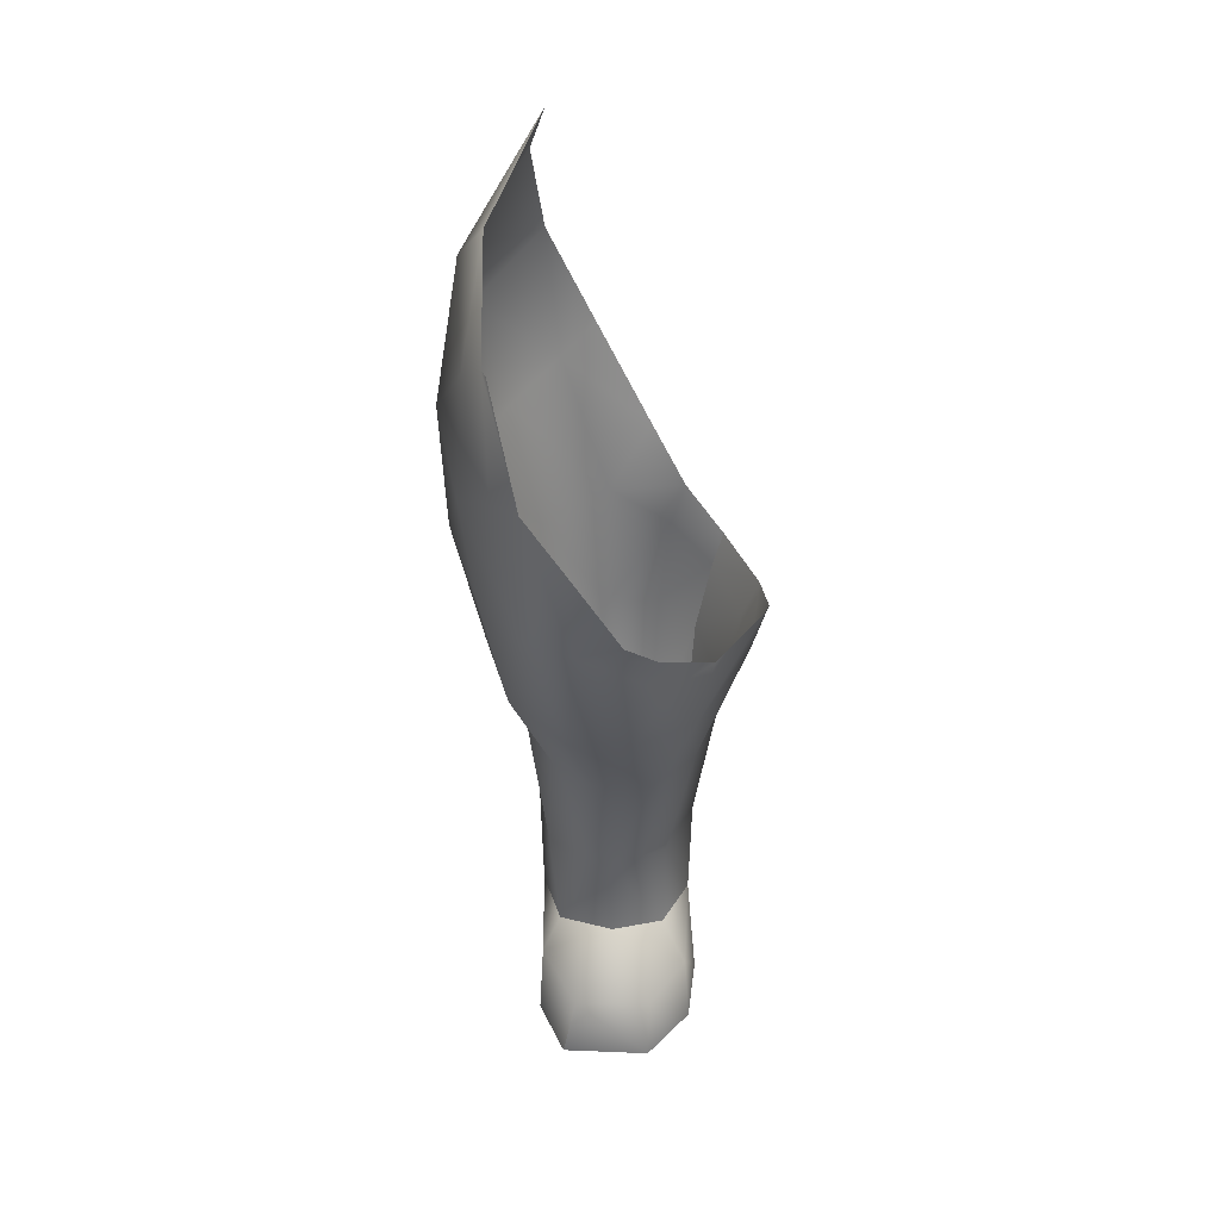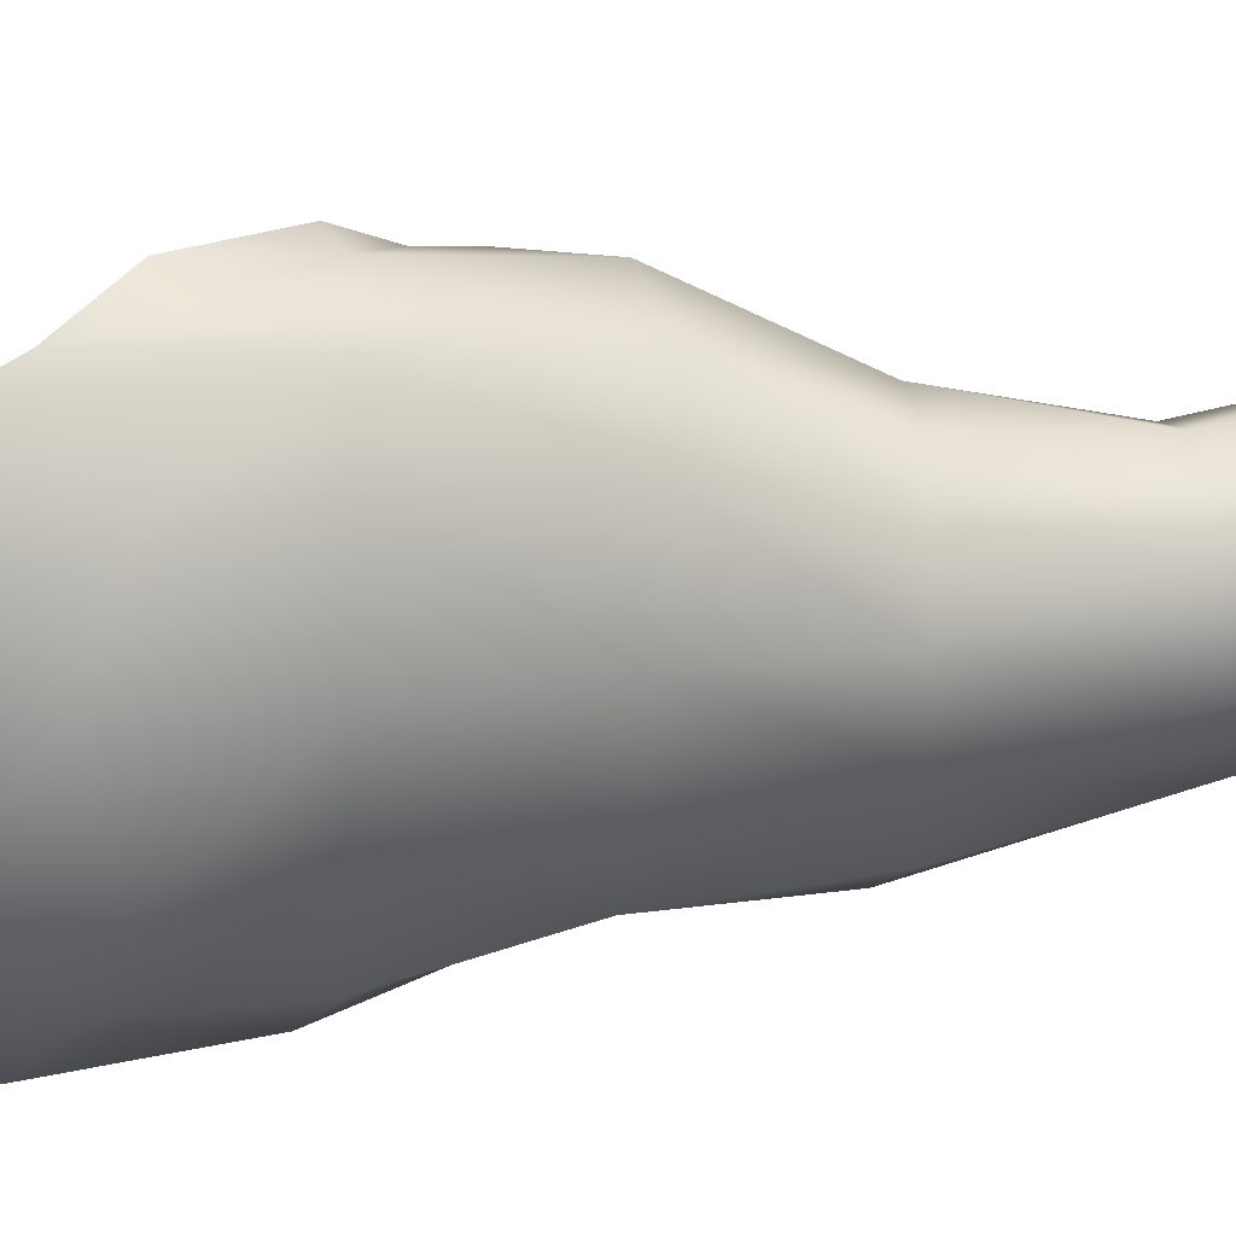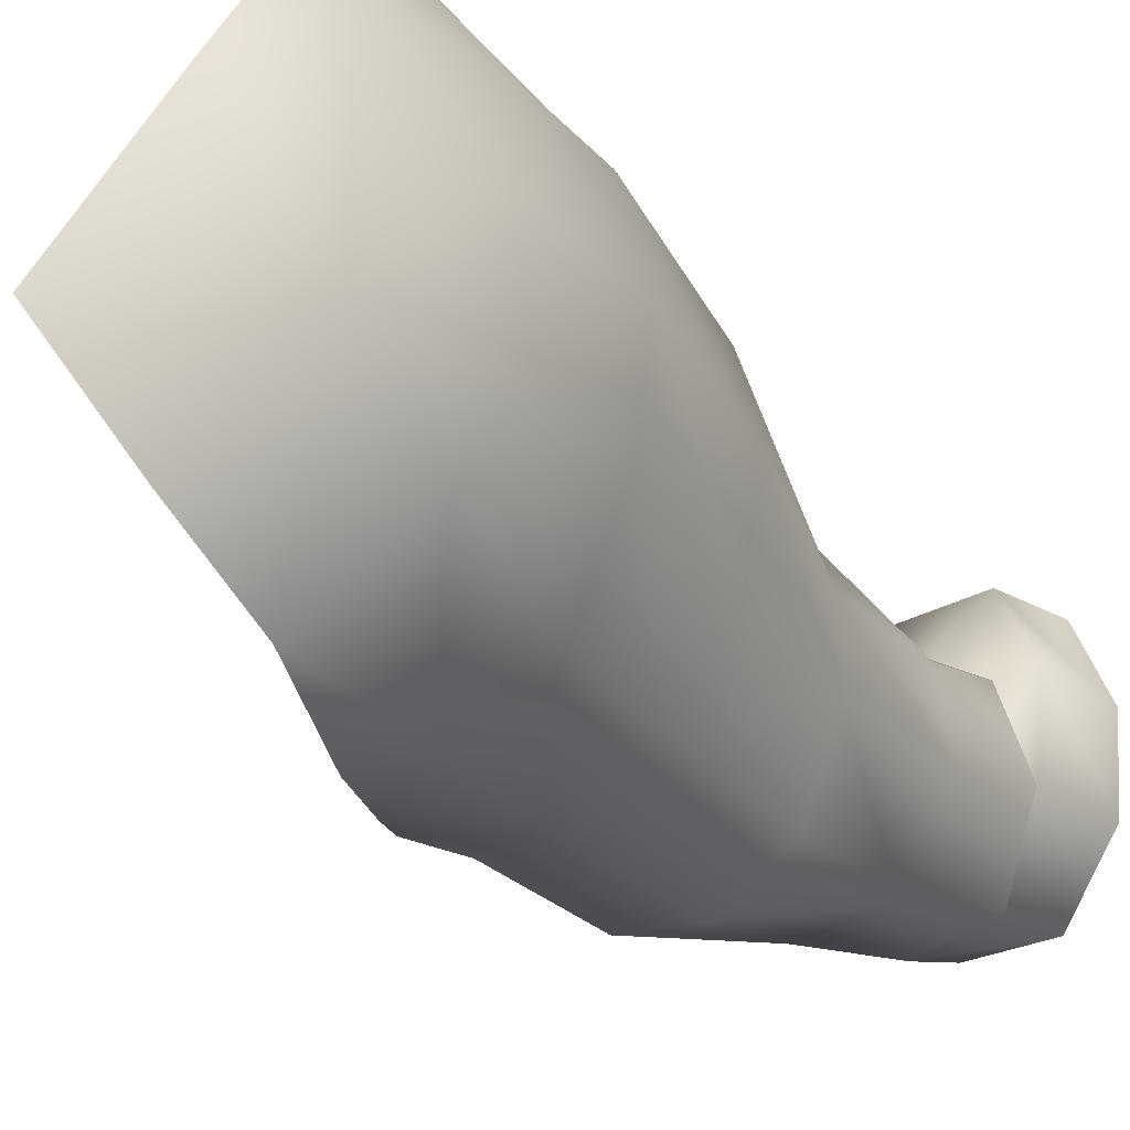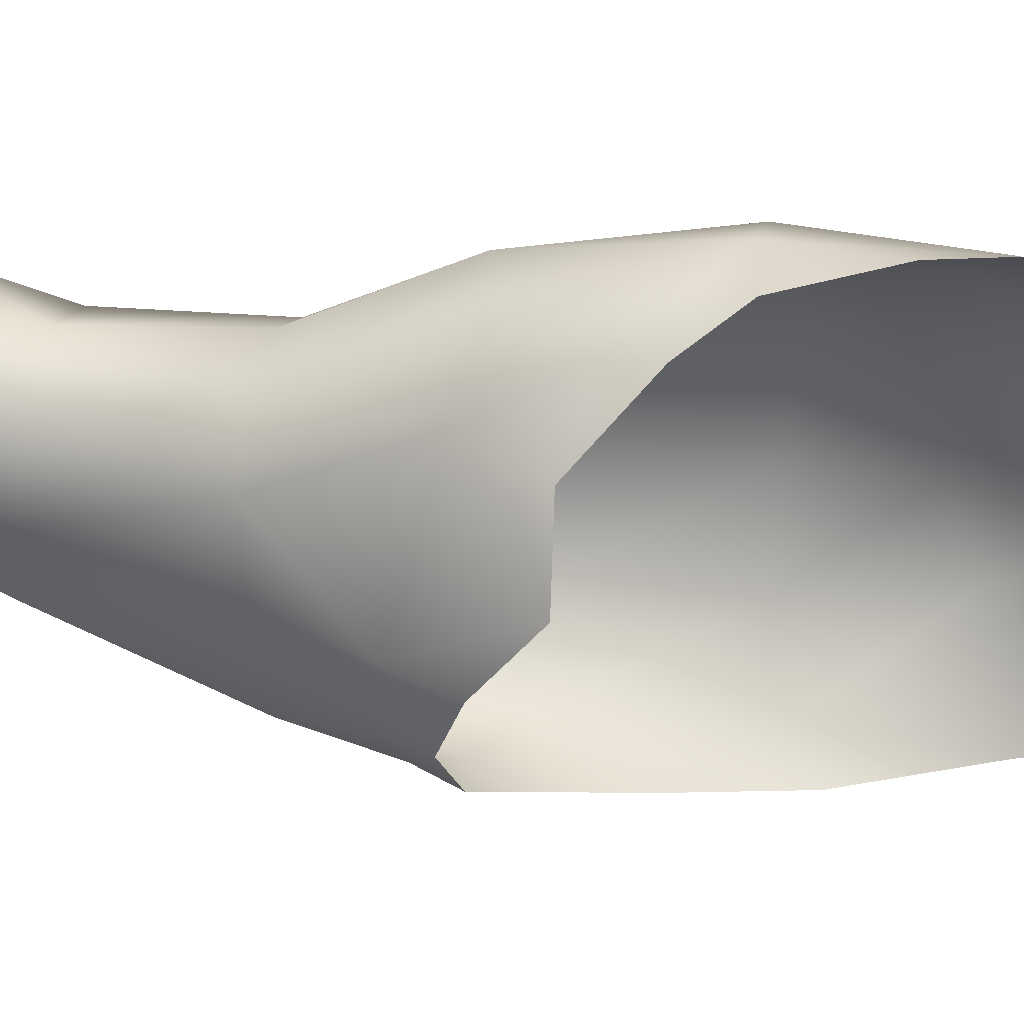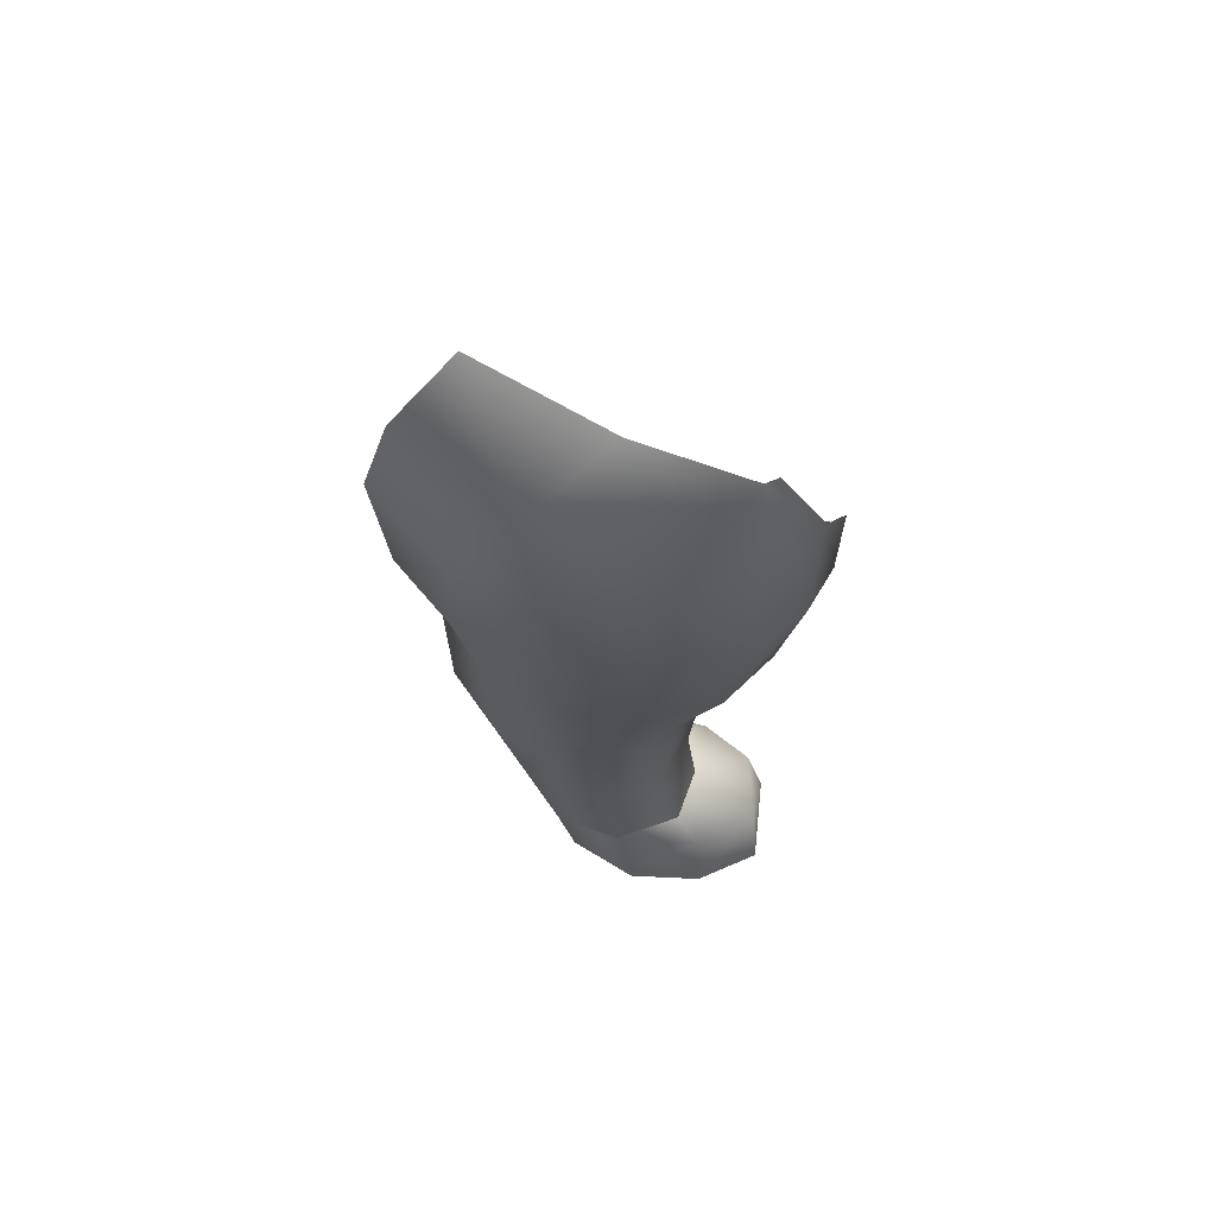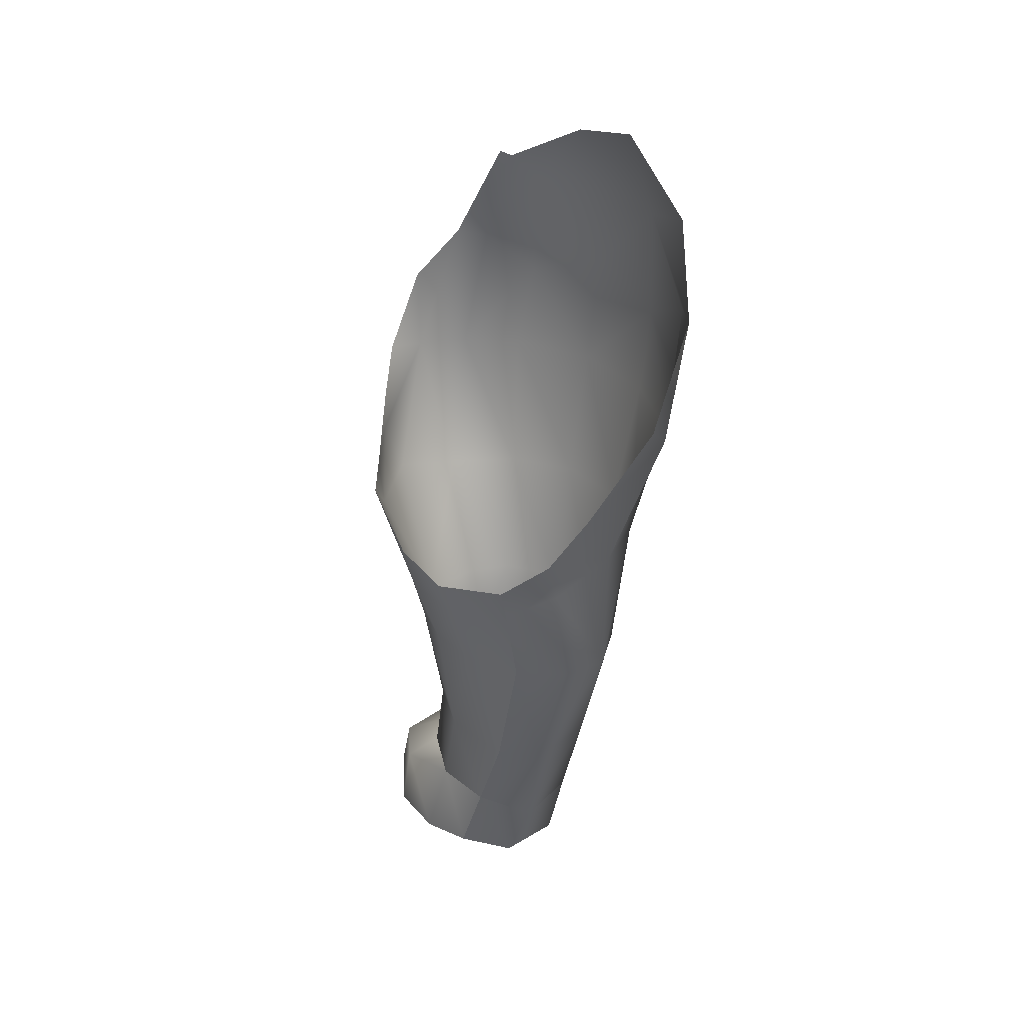
<metadata>
{"format":"obj","ext":"obj","renderer":"f3d","projection":"perspective","resolution":1024,"background":"white","views":[{"elev":41.3,"azim":-1.1,"up":"+Y"},{"elev":26.4,"azim":-96.2,"up":"+Z"},{"elev":-30.4,"azim":-144.9,"up":"+Z"},{"elev":46.3,"azim":103.3,"up":"+Z"},{"elev":59.1,"azim":-90.9,"up":"+Y"},{"elev":33.0,"azim":138.7,"up":"+Y"}]}
</metadata>
<code>
v  -0.0347 0.008 0.0814
v  -0.0155 -0.0539 0.0909
v  -0.0159 -0.0148 0.0922
v  0.0345 -0.1176 0.0615
v  0.0204 -0.0852 0.0769
v  0.0095 -0.113 0.0776
v  -0.0316 -0.3199 0.0113
v  -0.013 -0.3191 -0.0171
v  0.0175 -0.3177 -0.0173
v  0.0359 -0.3114 0.0003
v  0.0402 -0.315 0.025
v  0.0359 -0.3162 0.054
v  0.0159 -0.3128 0.0788
v  -0.034 -0.3194 0.0451
v  -0.023 -0.3157 0.0739
v  0.0169 -0.2861 0.0709
v  0.0337 -0.2829 0.0497
v  -0.017 -0.2851 0.0715
v  -0.0319 -0.2813 0.0426
v  0.0002 -0.2673 0.0427
v  -0.0237 -0.2687 0.0337
v  0.0236 -0.2684 0.0369
v  0.0364 -0.2704 0.0137
v  -0.0312 -0.2752 0.0039
v  0.0324 -0.2752 -0.0109
v  0.0381 -0.2282 0.0033
v  0.0342 -0.2314 -0.0286
v  0.025 -0.2288 0.0286
v  -0.0155 -0.2835 -0.0248
v  0.014 -0.2846 -0.0303
v  0.0191 -0.233 -0.0436
v  -0.014 -0.2328 -0.0403
v  -0.0326 -0.2312 -0.0117
v  -0.0281 -0.2304 0.0201
v  -0.0012 -0.2289 0.0381
v  0.0482 -0.1655 -0.0213
v  0.0478 -0.1657 0.0028
v  0.0402 -0.1629 -0.049
v  0.0241 -0.1621 -0.0671
v  0.0002 -0.1648 -0.0691
v  -0.0235 -0.171 -0.0509
v  -0.0367 -0.1704 -0.0208
v  -0.0368 -0.1694 0.0082
v  -0.0249 -0.1702 0.0319
v  -0.0076 -0.1722 0.0433
v  0.0182 -0.1716 0.0437
v  0.0364 -0.1702 0.0285
v  0.0622 -0.0854 0.0314
v  0.0413 -0.0892 0.0559
v  0.0179 -0.0676 0.0788
v  0.0012 -0.1003 -0.0719
v  0.0287 -0.1143 -0.0651
v  -0.0299 -0.1058 -0.0548
v  -0.0196 -0.0372 -0.0851
v  -0.0426 -0.048 -0.0633
v  0.0201 -0.0682 -0.0772
v  -0.0041 -0.0241 -0.0922
v  0.0351 -0.0939 -0.066
v  -0.0555 0.0435 0.0438
v  -0.0676 0.0064 0.0101
v  -0.059 -0.0094 0.05
v  -0.0457 0.0056 0.0716
v  -0.0362 -0.0537 0.0787
v  -0.0536 -0.0521 0.0557
v  -0.0651 -0.0492 0.0154
v  -0.0651 -0.0065 -0.0288
v  -0.0607 -0.048 -0.0277
v  -0.059 0.0475 -0.0324
v  -0.0557 0.0087 -0.058
v  -0.0254 0.0245 -0.0905
v  -0.0473 0.0536 0.0542
v  -0.0454 0.0547 0.0603
v  -0.0466 0.0816 0.0046
v  -0.0237 0.1013 -0.051
v  -0.0306 0.0682 -0.0783
v  0.0587 -0.1321 -0.0225
v  0.0657 -0.1133 -0.0216
v  0.0609 -0.128 0.0039
v  0.0676 -0.1051 0.0032
v  0.0516 -0.1093 -0.0508
v  0.0469 -0.1255 -0.0489
v  -0.0492 -0.1083 -0.0239
v  -0.0529 -0.1113 0.0137
v  -0.0428 -0.1166 0.0481
v  -0.0193 -0.1193 0.0706
v  0.0034 -0.0495 0.0907
o F_Right_Leg_Dog
g F_Right_Leg_Dog
f 1 2 3
f 4 5 6
f 7 8 9
f 10 11 7
f 11 12 7
f 9 10 7
f 12 13 14
f 13 15 14
f 12 14 7
f 16 13 12
f 16 12 17
f 18 15 13
f 18 13 16
f 18 19 14
f 18 14 15
f 18 16 20
f 21 19 20
f 19 18 20
f 16 17 20
f 17 22 20
f 23 22 17
f 19 21 24
f 24 7 19
f 7 14 19
f 12 11 17
f 11 23 17
f 11 10 23
f 10 25 23
f 26 23 25
f 26 25 27
f 28 22 23
f 28 23 26
f 29 8 24
f 8 7 24
f 30 25 9
f 25 10 9
f 31 27 25
f 31 25 30
f 29 30 8
f 30 9 8
f 30 29 32
f 30 32 31
f 29 24 33
f 29 33 32
f 24 21 34
f 24 34 33
f 35 20 22
f 35 22 28
f 35 34 21
f 35 21 20
f 27 36 26
f 36 37 26
f 38 36 27
f 31 39 38
f 31 38 27
f 32 40 31
f 40 39 31
f 41 40 32
f 33 42 32
f 42 41 32
f 34 43 33
f 43 42 33
f 44 43 34
f 35 45 44
f 35 44 34
f 28 46 35
f 46 45 35
f 47 46 28
f 37 47 26
f 47 28 26
f 48 49 4
f 50 5 49
f 5 4 49
f 47 4 46
f 4 6 46
f 40 51 52
f 40 52 39
f 53 51 40
f 53 40 41
f 54 51 55
f 51 53 55
f 56 51 54
f 56 54 57
f 52 51 58
f 51 56 58
f 59 60 61
f 62 61 63
f 61 64 63
f 61 60 65
f 61 65 64
f 60 66 65
f 66 67 65
f 68 69 66
f 67 66 55
f 66 69 55
f 69 70 54
f 69 54 55
f 70 69 68
f 1 71 62
f 71 59 62
f 72 71 1
f 59 71 73
f 68 60 59
f 74 75 68
f 2 1 63
f 1 62 63
f 76 77 78
f 77 79 78
f 80 77 81
f 77 76 81
f 38 81 76
f 38 76 36
f 52 81 39
f 81 38 39
f 80 81 52
f 80 52 58
f 82 42 83
f 42 43 83
f 41 42 53
f 42 82 53
f 67 82 65
f 82 83 65
f 53 82 67
f 53 67 55
f 84 83 43
f 84 43 44
f 65 83 64
f 83 84 64
f 85 84 44
f 85 44 45
f 64 84 63
f 84 85 63
f 6 85 46
f 85 45 46
f 63 85 2
f 85 6 2
f 78 37 76
f 37 36 76
f 47 37 78
f 47 78 4
f 4 78 48
f 78 79 48
f 68 75 70
f 59 73 68
f 68 73 74
f 66 60 68
f 61 62 59
f 2 6 5
f 2 5 50
f 86 3 2
f 86 2 50
f 57 54 70

</code>
